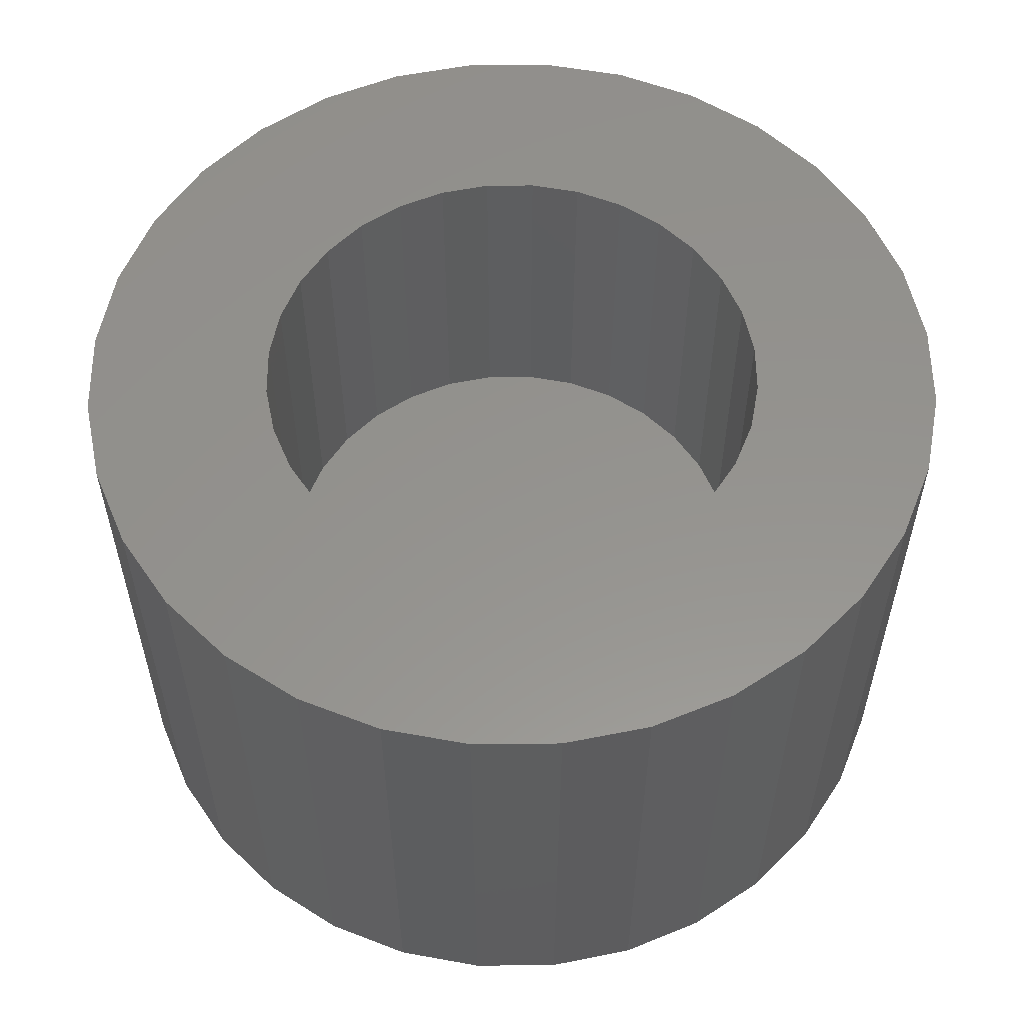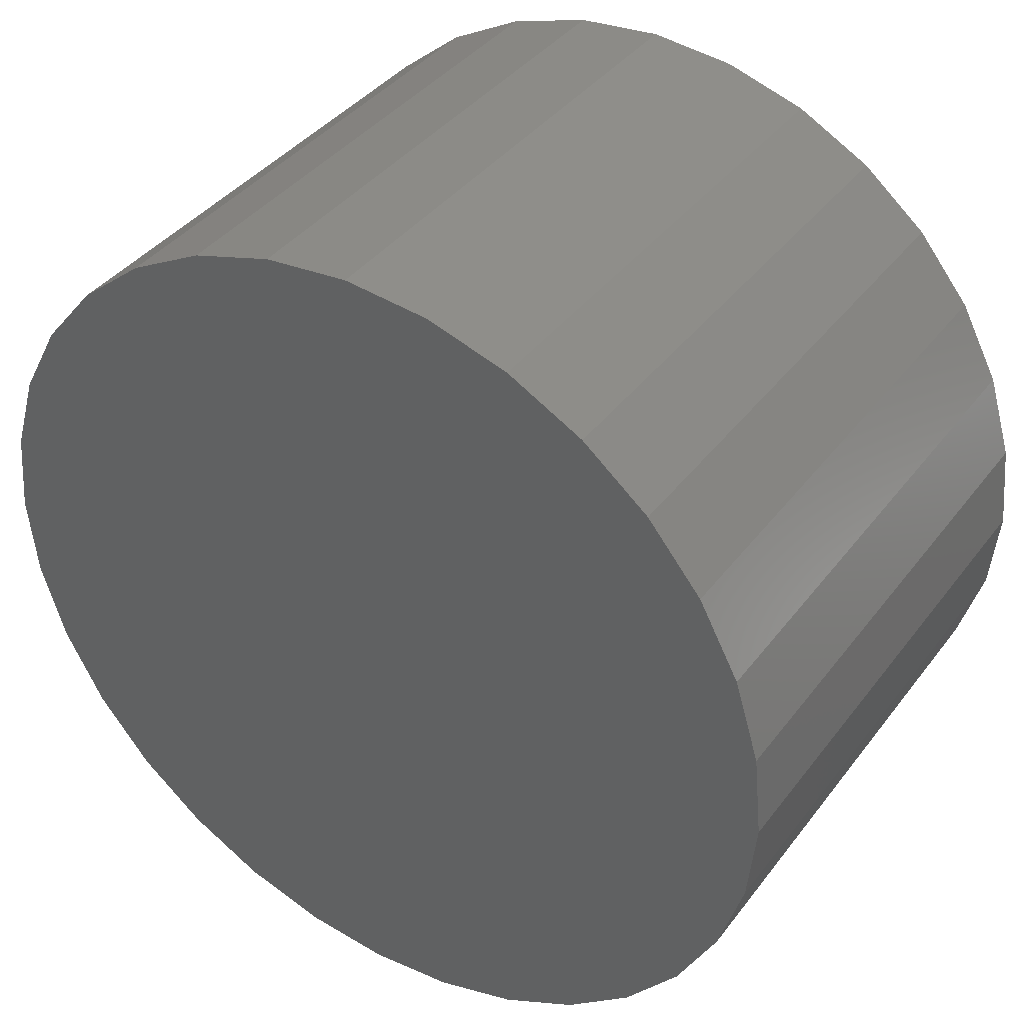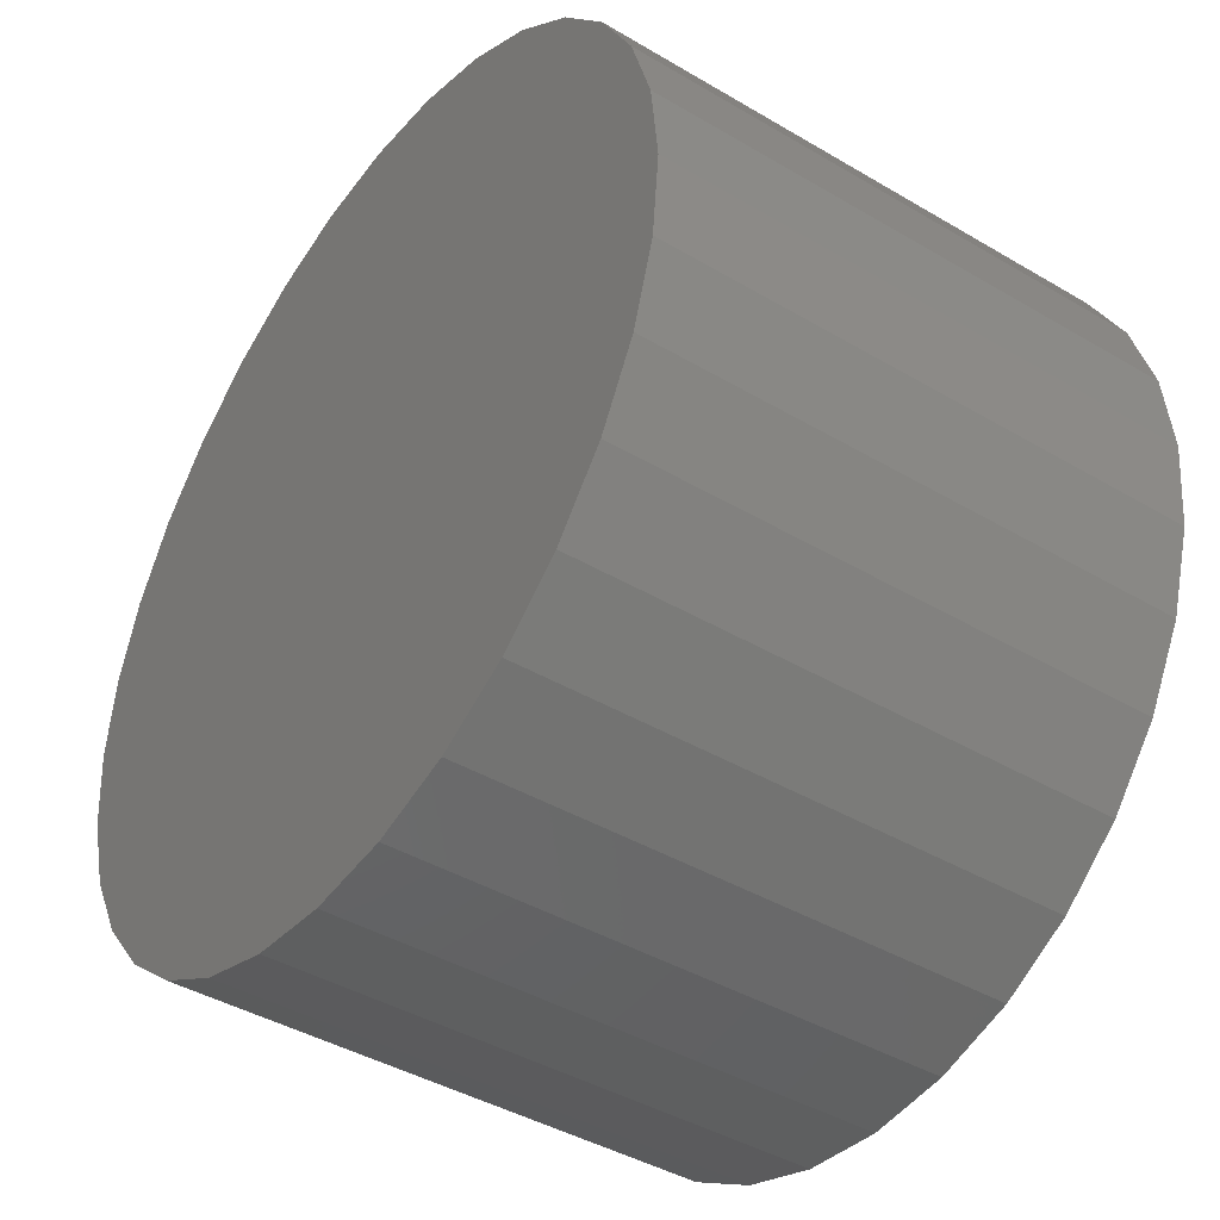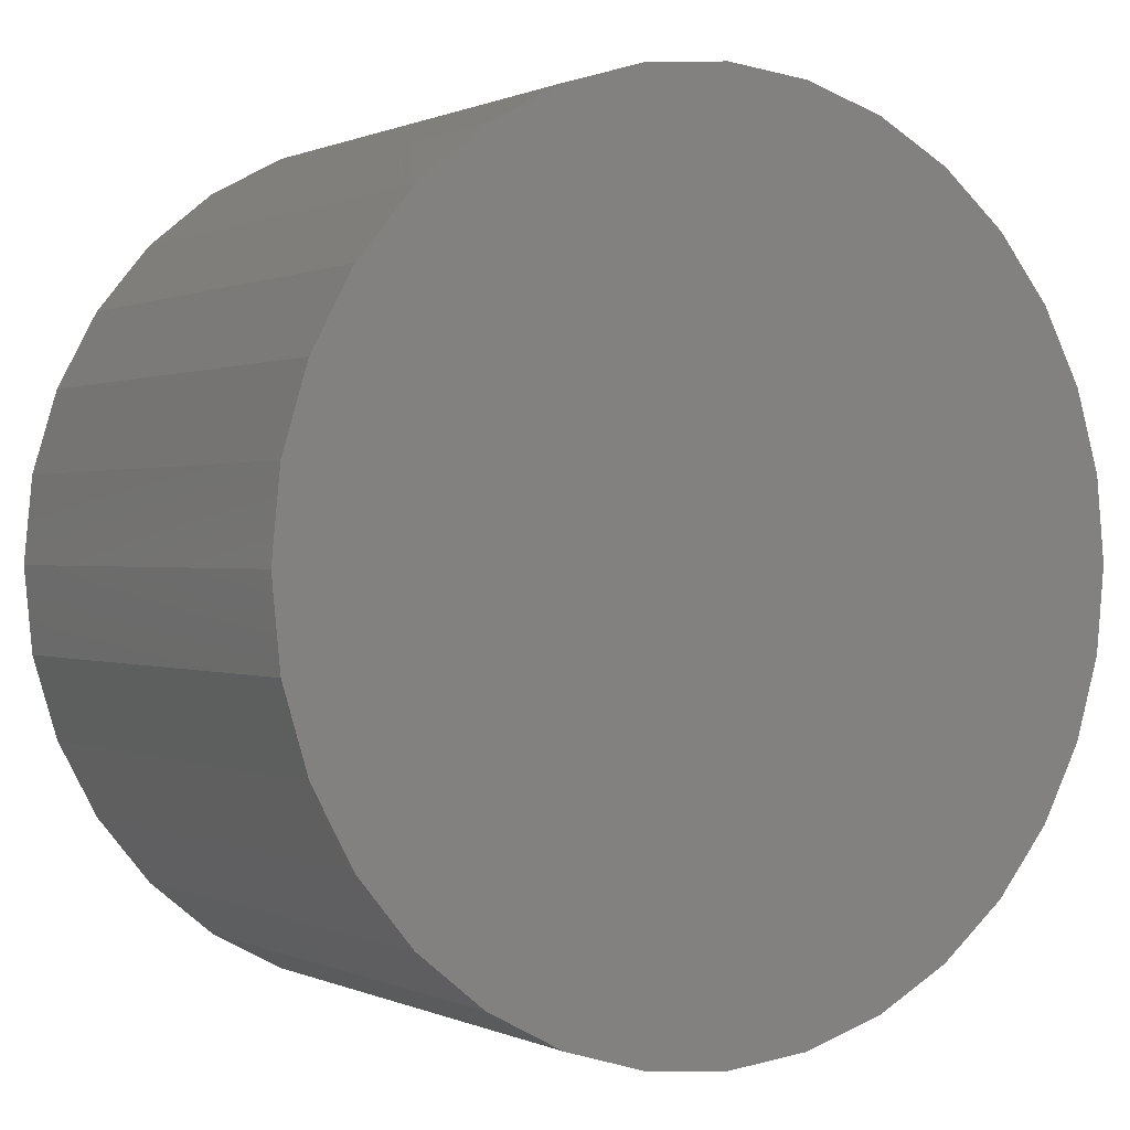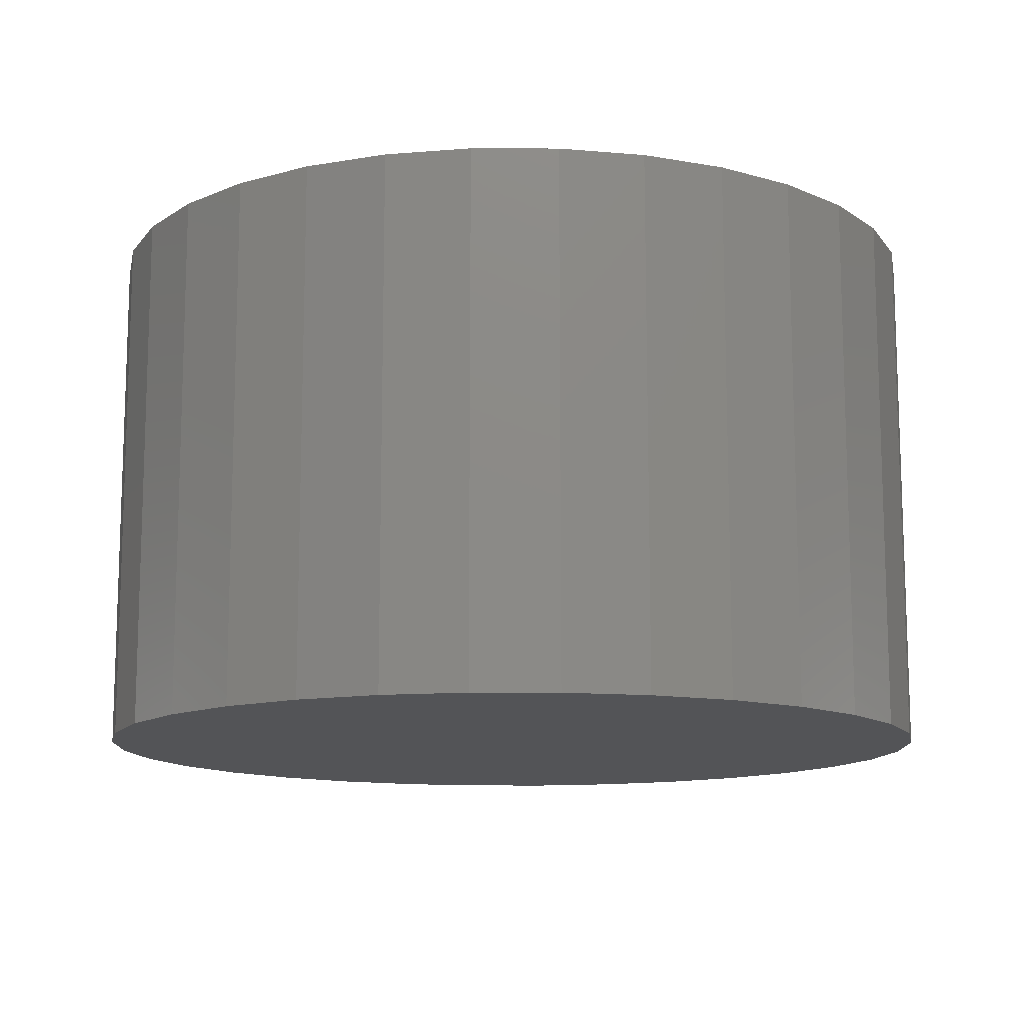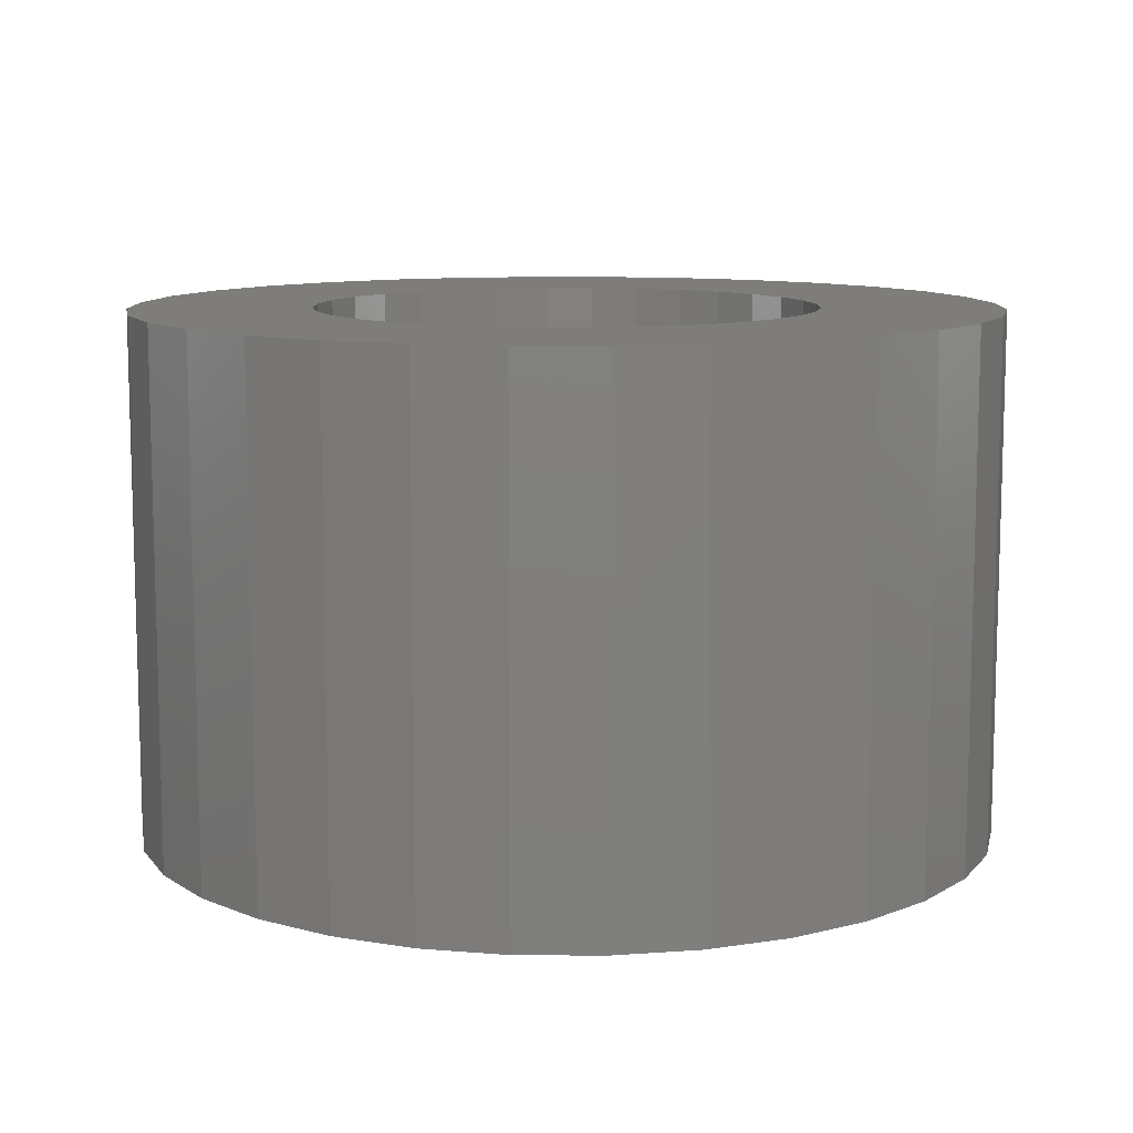
<metadata>
{"format":"stl","ext":"stl","renderer":"f3d","projection":"perspective","resolution":1024,"background":"white","views":[{"elev":56.5,"azim":50.1,"up":"+Z"},{"elev":38.8,"azim":-147.1,"up":"+Y"},{"elev":-42.1,"azim":-125.4,"up":"+Y"},{"elev":0.4,"azim":148.0,"up":"+Y"},{"elev":-12.4,"azim":174.0,"up":"+Z"},{"elev":10.3,"azim":28.9,"up":"+Z"}]}
</metadata>
<code>
# stl→obj: 128 verts, 252 faces
v -0.7461 0.4775 0.25
v -0.655 0.4832 0.25
v -0.644 0.5038 0.25
v -0.3996 0.5826 0.25
v -0.5215 0.5545 0.25
v -0.3741 0.5515 0.25
v -0.4991 0.5477 0.25
v -0.4784 0.5367 0.25
v -0.4991 0.3273 0.25
v -0.5215 0.3205 0.25
v -0.3741 0.3235 0.25
v -0.3996 0.2924 0.25
v -0.5447 0.5568 0.25
v -0.4307 0.6082 0.25
v -0.4662 0.6271 0.25
v -0.5047 0.6388 0.25
v -0.5447 0.6428 0.25
v -0.5848 0.6388 0.25
v -0.6233 0.6271 0.25
v -0.6588 0.6082 0.25
v -0.6899 0.5826 0.25
v -0.568 0.5545 0.25
v -0.7154 0.5515 0.25
v -0.7344 0.5161 0.25
v -0.611 0.5367 0.25
v -0.5904 0.5477 0.25
v -0.7154 0.3235 0.25
v -0.6899 0.2924 0.25
v -0.568 0.3205 0.25
v -0.5904 0.3273 0.25
v -0.611 0.3383 0.25
v -0.6291 0.3531 0.25
v -0.7344 0.3589 0.25
v -0.5447 0.3182 0.25
v -0.6588 0.2668 0.25
v -0.6233 0.2479 0.25
v -0.5848 0.2362 0.25
v -0.5447 0.2322 0.25
v -0.5047 0.2362 0.25
v -0.4662 0.2479 0.25
v -0.4307 0.2668 0.25
v -0.6291 0.5219 0.25
v -0.6618 0.4608 0.25
v -0.75 0.4375 0.25
v -0.6641 0.4375 0.25
v -0.6618 0.4142 0.25
v -0.7461 0.3975 0.25
v -0.655 0.3918 0.25
v -0.644 0.3712 0.25
v -0.3551 0.5161 0.25
v -0.4604 0.5219 0.25
v -0.3434 0.4775 0.25
v -0.4455 0.5038 0.25
v -0.4345 0.4832 0.25
v -0.3395 0.4375 0.25
v -0.4277 0.4608 0.25
v -0.4254 0.4375 0.25
v -0.3434 0.3975 0.25
v -0.4277 0.4142 0.25
v -0.4345 0.3918 0.25
v -0.3551 0.3589 0.25
v -0.4455 0.3712 0.25
v -0.4604 0.3531 0.25
v -0.4784 0.3383 0.25
v -0.5447 0.3182 0.08594
v -0.5215 0.3205 0.08594
v -0.4991 0.3273 0.08594
v -0.4784 0.3383 0.08594
v -0.4604 0.3531 0.08594
v -0.4455 0.3712 0.08594
v -0.4345 0.3918 0.08594
v -0.4277 0.4142 0.08594
v -0.4254 0.4375 0.08594
v -0.568 0.3205 0.08594
v -0.5904 0.3273 0.08594
v -0.611 0.3383 0.08594
v -0.6291 0.3531 0.08594
v -0.644 0.3712 0.08594
v -0.655 0.3918 0.08594
v -0.6618 0.4142 0.08594
v -0.6641 0.4375 0.08594
v -0.5447 0.5568 0.08594
v -0.568 0.5545 0.08594
v -0.5904 0.5477 0.08594
v -0.611 0.5367 0.08594
v -0.6291 0.5219 0.08594
v -0.644 0.5038 0.08594
v -0.655 0.4832 0.08594
v -0.6618 0.4608 0.08594
v -0.5215 0.5545 0.08594
v -0.4991 0.5477 0.08594
v -0.4784 0.5367 0.08594
v -0.4604 0.5219 0.08594
v -0.4455 0.5038 0.08594
v -0.4345 0.4832 0.08594
v -0.4277 0.4608 0.08594
v -0.5447 0.6428 0
v -0.5047 0.6388 0
v -0.5848 0.6388 0
v -0.6233 0.6271 0
v -0.4662 0.6271 0
v -0.5047 0.2362 0
v -0.5848 0.2362 0
v -0.4662 0.2479 0
v -0.5447 0.2322 0
v -0.6233 0.2479 0
v -0.6588 0.2668 0
v -0.4307 0.2668 0
v -0.6899 0.2924 0
v -0.3996 0.2924 0
v -0.7154 0.3235 0
v -0.3741 0.3235 0
v -0.7344 0.3589 0
v -0.3551 0.3589 0
v -0.7461 0.3975 0
v -0.3434 0.3975 0
v -0.75 0.4375 0
v -0.3395 0.4375 0
v -0.7461 0.4775 0
v -0.3434 0.4775 0
v -0.7344 0.5161 0
v -0.3551 0.5161 0
v -0.7154 0.5515 0
v -0.3741 0.5515 0
v -0.6899 0.5826 0
v -0.3996 0.5826 0
v -0.6588 0.6082 0
v -0.4307 0.6082 0
f 1 2 3
f 4 5 6
f 6 5 7
f 6 7 8
f 9 10 11
f 12 11 10
f 13 5 4
f 13 4 14
f 13 14 15
f 13 15 16
f 13 16 17
f 13 17 18
f 13 18 19
f 13 19 20
f 13 20 21
f 13 21 22
f 23 24 25
f 23 25 26
f 23 26 22
f 23 22 21
f 27 28 29
f 27 29 30
f 27 30 31
f 27 31 32
f 27 32 33
f 34 29 28
f 34 28 35
f 34 35 36
f 34 36 37
f 34 37 38
f 34 38 39
f 34 39 40
f 34 40 41
f 34 41 12
f 34 12 10
f 1 3 24
f 24 3 42
f 24 42 25
f 2 1 43
f 43 1 44
f 43 44 45
f 45 44 46
f 46 44 47
f 46 47 48
f 48 47 49
f 49 47 33
f 49 33 32
f 6 8 50
f 50 8 51
f 50 51 52
f 52 51 53
f 52 53 54
f 52 54 55
f 55 54 56
f 55 56 57
f 55 57 58
f 58 57 59
f 58 59 60
f 58 60 61
f 61 60 62
f 61 62 63
f 61 63 11
f 11 63 64
f 11 64 9
f 65 10 66
f 66 10 9
f 66 9 67
f 67 9 64
f 67 64 68
f 68 64 63
f 68 63 69
f 69 63 62
f 69 62 70
f 70 62 60
f 70 60 71
f 71 60 59
f 71 59 72
f 72 59 57
f 72 57 73
f 10 65 34
f 34 65 74
f 34 74 29
f 29 74 75
f 29 75 30
f 30 75 76
f 30 76 31
f 31 76 77
f 31 77 32
f 32 77 78
f 32 78 49
f 49 78 79
f 49 79 48
f 48 79 80
f 48 80 46
f 46 80 81
f 46 81 45
f 82 22 83
f 83 22 26
f 83 26 84
f 84 26 25
f 84 25 85
f 85 25 42
f 85 42 86
f 86 42 3
f 86 3 87
f 87 3 2
f 87 2 88
f 88 2 43
f 88 43 89
f 89 43 45
f 89 45 81
f 22 82 13
f 13 82 90
f 13 90 5
f 5 90 91
f 5 91 7
f 7 91 92
f 7 92 8
f 8 92 93
f 8 93 51
f 51 93 94
f 51 94 53
f 53 94 95
f 53 95 54
f 54 95 96
f 54 96 56
f 56 96 73
f 56 73 57
f 73 96 72
f 72 96 95
f 72 95 71
f 71 95 94
f 71 94 70
f 78 88 79
f 79 88 89
f 79 89 80
f 81 80 89
f 70 94 69
f 69 94 93
f 69 93 68
f 68 93 92
f 68 92 67
f 67 92 91
f 67 91 66
f 66 91 90
f 66 90 65
f 65 90 82
f 65 82 74
f 74 82 83
f 74 83 75
f 75 83 84
f 75 84 76
f 76 84 85
f 76 85 77
f 77 85 86
f 77 86 78
f 78 86 87
f 78 87 88
f 97 98 99
f 100 99 98
f 101 100 98
f 102 103 104
f 105 103 102
f 103 106 104
f 104 106 107
f 104 107 108
f 108 107 109
f 108 109 110
f 110 109 111
f 110 111 112
f 112 111 113
f 112 113 114
f 114 113 115
f 114 115 116
f 116 115 117
f 116 117 118
f 118 117 119
f 118 119 120
f 120 119 121
f 120 121 122
f 122 121 123
f 122 123 124
f 124 123 125
f 124 125 126
f 126 125 127
f 126 127 128
f 128 127 100
f 128 100 101
f 118 55 116
f 116 55 58
f 116 58 114
f 114 58 61
f 114 61 112
f 112 61 11
f 112 11 110
f 110 11 12
f 110 12 108
f 108 12 41
f 108 41 104
f 104 41 40
f 104 40 102
f 102 40 39
f 102 39 105
f 105 39 38
f 105 38 103
f 103 38 37
f 103 37 106
f 106 37 36
f 106 36 107
f 107 36 35
f 107 35 109
f 109 35 28
f 109 28 111
f 111 28 27
f 111 27 113
f 113 27 33
f 113 33 115
f 115 33 47
f 115 47 117
f 117 47 44
f 117 44 119
f 119 44 1
f 119 1 121
f 121 1 24
f 121 24 123
f 123 24 23
f 123 23 125
f 125 23 21
f 125 21 127
f 127 21 20
f 127 20 100
f 100 20 19
f 100 19 99
f 99 19 18
f 99 18 97
f 97 18 17
f 97 17 98
f 98 17 16
f 98 16 101
f 101 16 15
f 101 15 128
f 128 15 14
f 128 14 126
f 126 14 4
f 126 4 124
f 124 4 6
f 124 6 122
f 122 6 50
f 122 50 120
f 120 50 52
f 120 52 118
f 118 52 55

</code>
